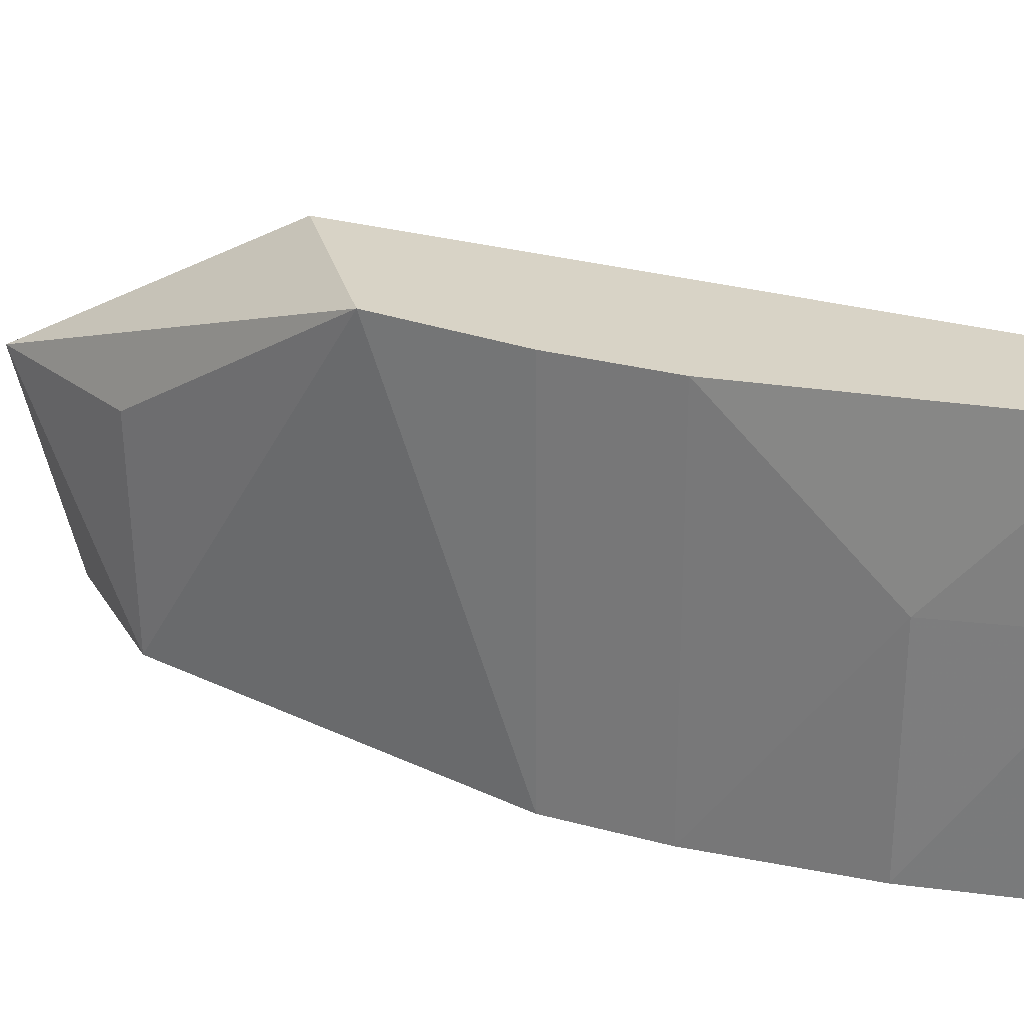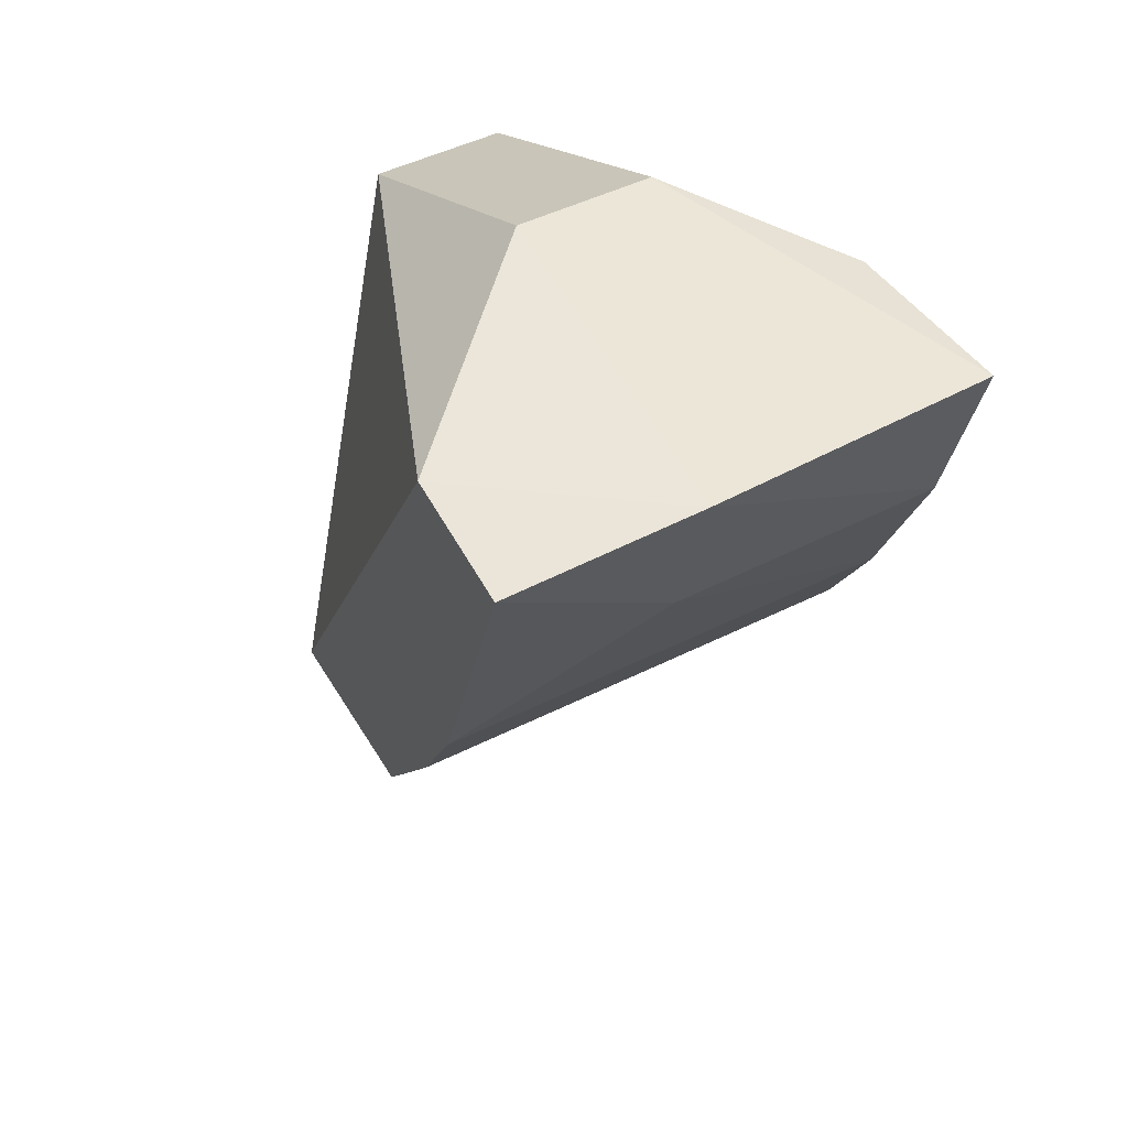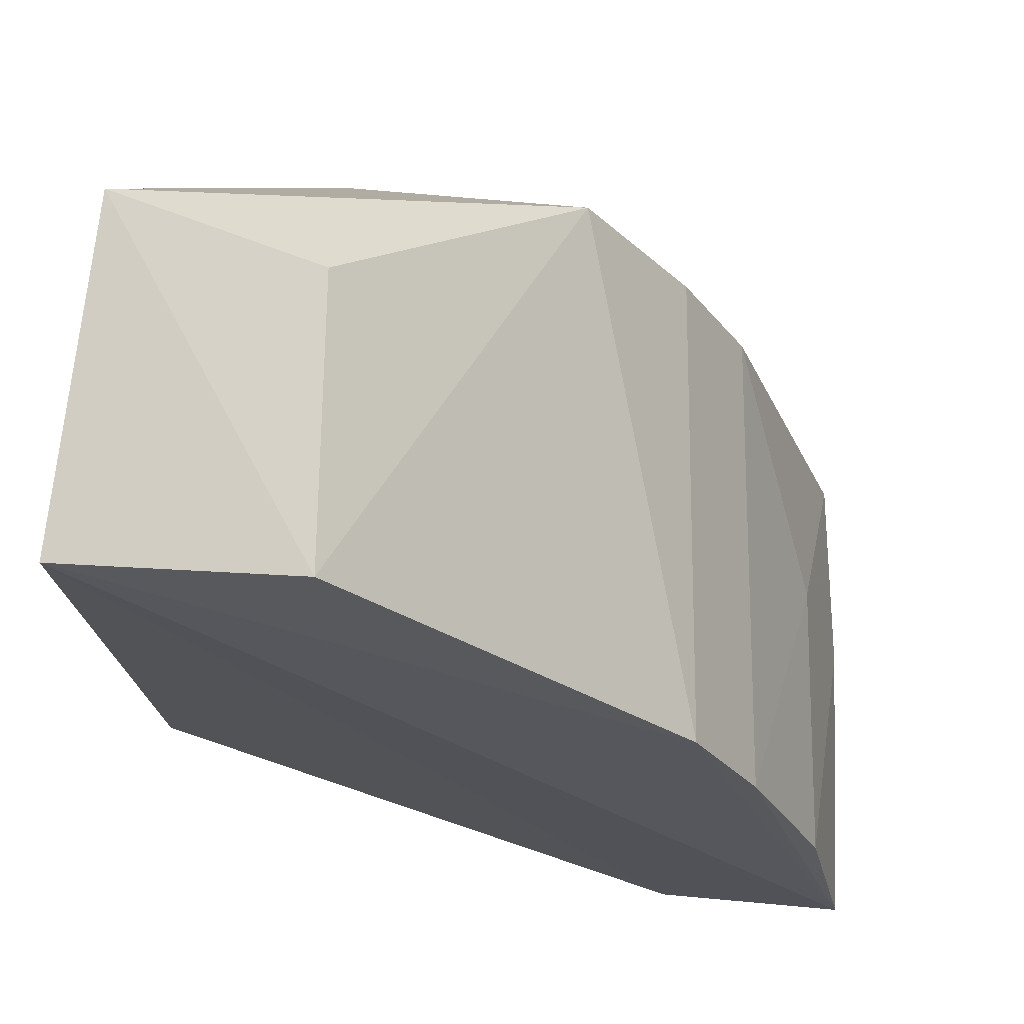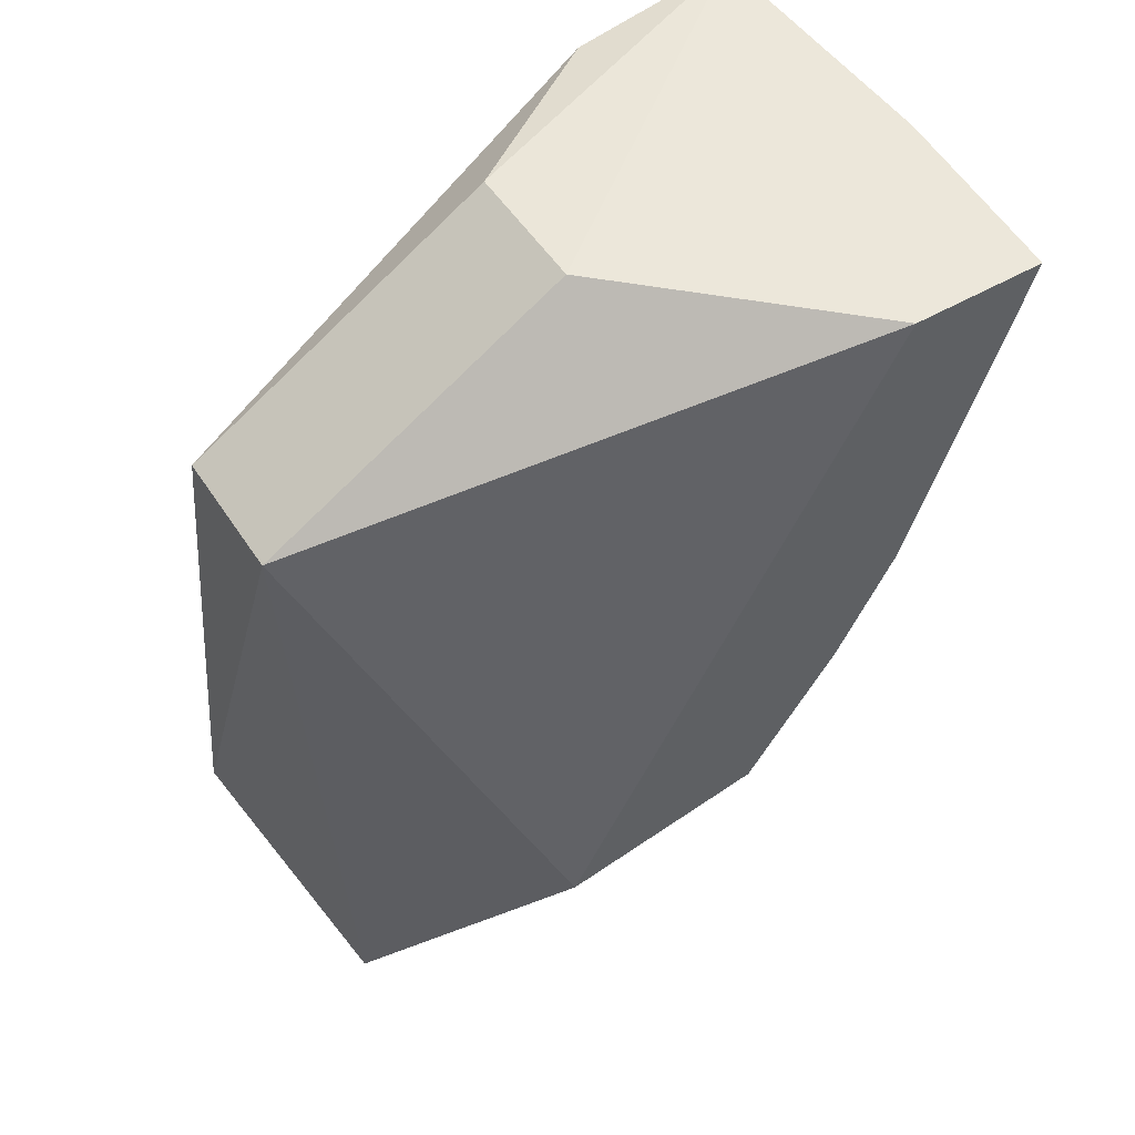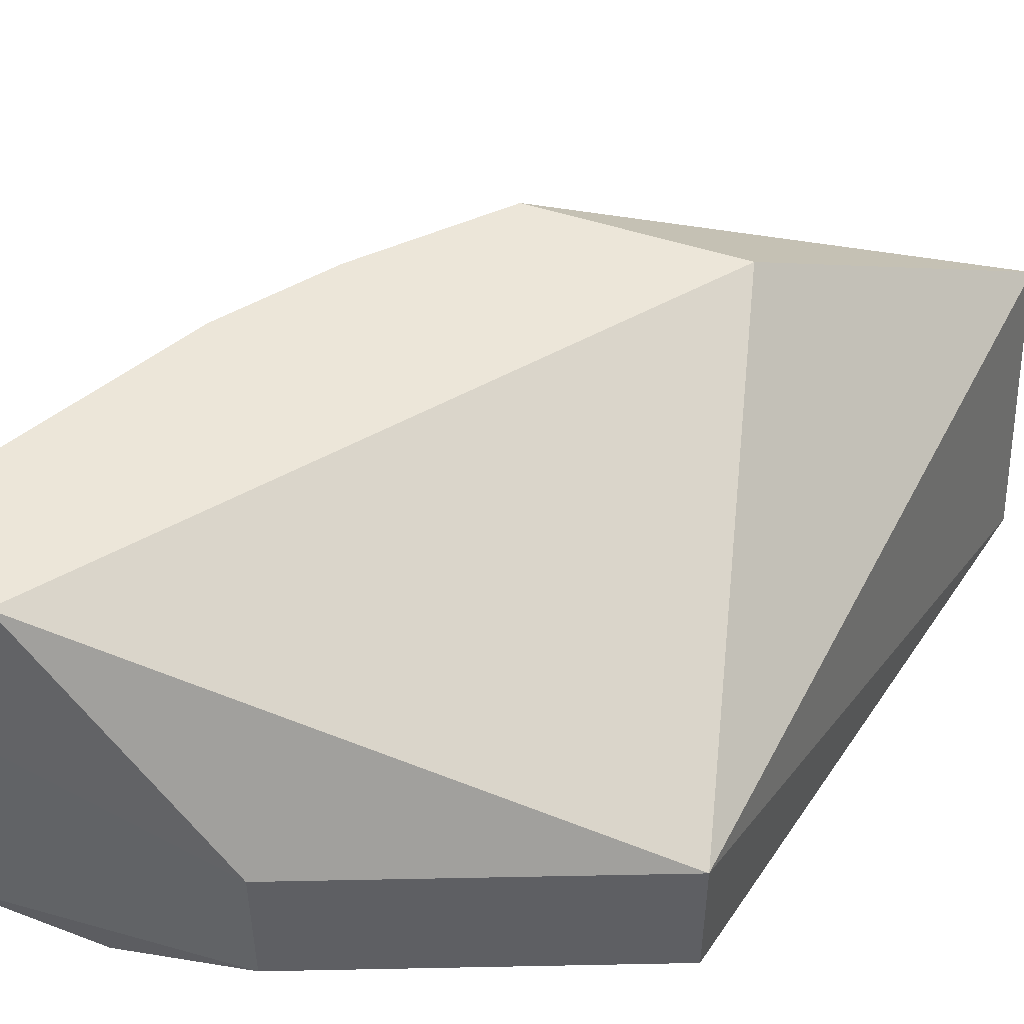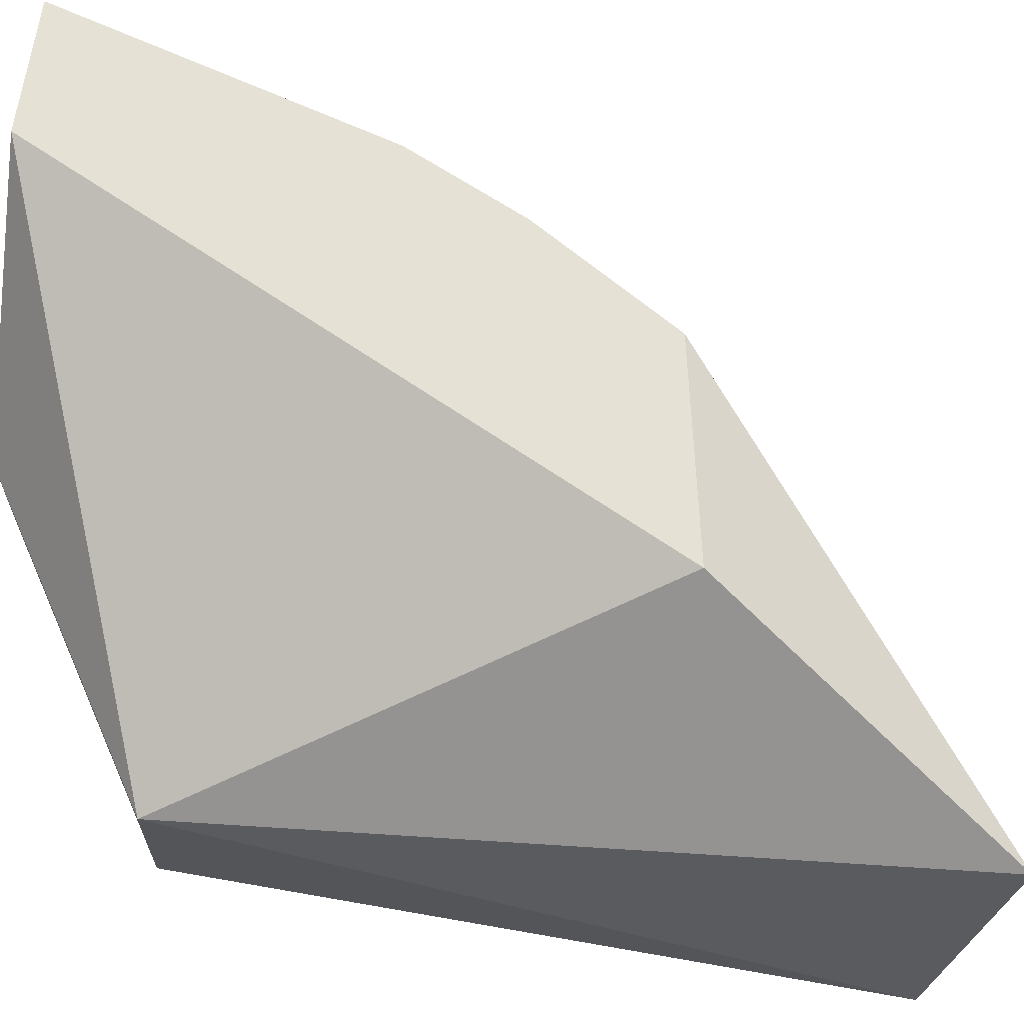
<metadata>
{"format":"obj","ext":"obj","renderer":"f3d","projection":"perspective","resolution":1024,"background":"white","views":[{"elev":28.2,"azim":85.1,"up":"+Z"},{"elev":51.1,"azim":62.3,"up":"+Y"},{"elev":-25.4,"azim":0.7,"up":"+Z"},{"elev":52.5,"azim":-32.4,"up":"+Y"},{"elev":49.3,"azim":-150.3,"up":"+Z"},{"elev":64.8,"azim":-83.1,"up":"+Z"}]}
</metadata>
<code>
v 0.1279 -0.31 -0.1644
v 0.2318 -0.1535 -0.2102
v 0.2335 -0.1559 -0.133
v 0.174 -0.1544 -0.1665
v 0.1217 -0.1858 -0.1889
v 0.2339 -0.1539 -0.1644
v 0.1217 -0.3007 -0.2114
v 0.174 -0.1544 -0.1889
v 0.1545 -0.2601 -0.133
v 0.2107 -0.1555 -0.133
v 0.2044 -0.2304 -0.2086
v 0.2026 -0.156 -0.2081
v 0.1217 -0.1858 -0.1665
v 0.2259 -0.1821 -0.2086
v 0.154 -0.2898 -0.2086
v 0.1894 -0.2543 -0.133
v 0.2143 -0.2112 -0.2086
v 0.2266 -0.1824 -0.1644
v 0.1544 -0.2903 -0.1644
v 0.215 -0.2116 -0.133
v 0.205 -0.2309 -0.133
f 6 2 4
f 8 4 2
f 10 6 4
f 10 3 6
f 11 7 2
f 12 7 5
f 12 2 7
f 12 8 2
f 12 5 8
f 13 7 1
f 13 5 7
f 13 1 9
f 13 9 10
f 13 10 4
f 13 8 5
f 13 4 8
f 14 2 6
f 15 1 7
f 15 7 11
f 16 9 1
f 16 15 11
f 17 11 2
f 17 2 14
f 18 14 6
f 18 6 3
f 18 17 14
f 19 16 1
f 19 1 15
f 19 15 16
f 20 11 17
f 20 17 18
f 20 18 3
f 21 16 11
f 21 11 20
f 21 20 3
f 21 9 16
f 21 10 9
f 21 3 10

</code>
